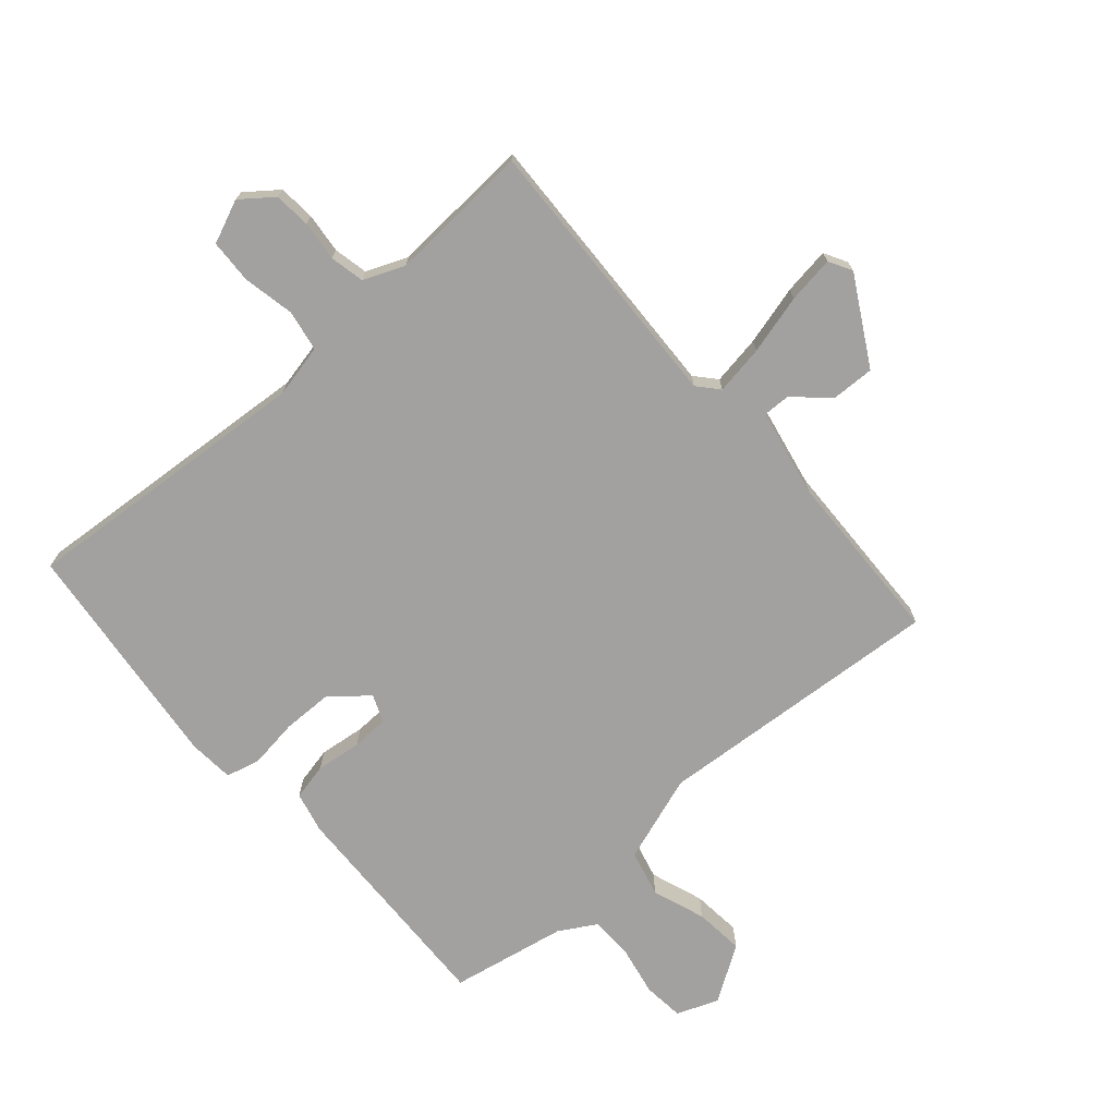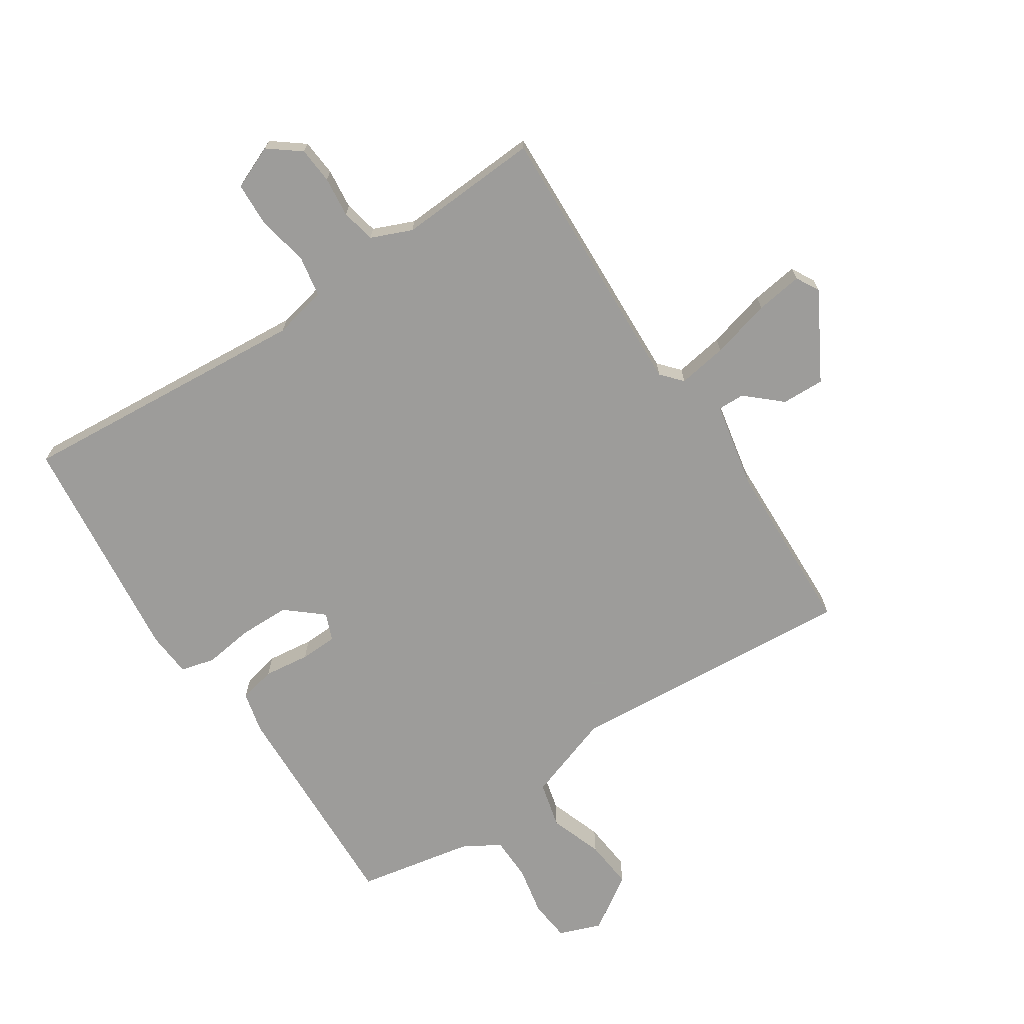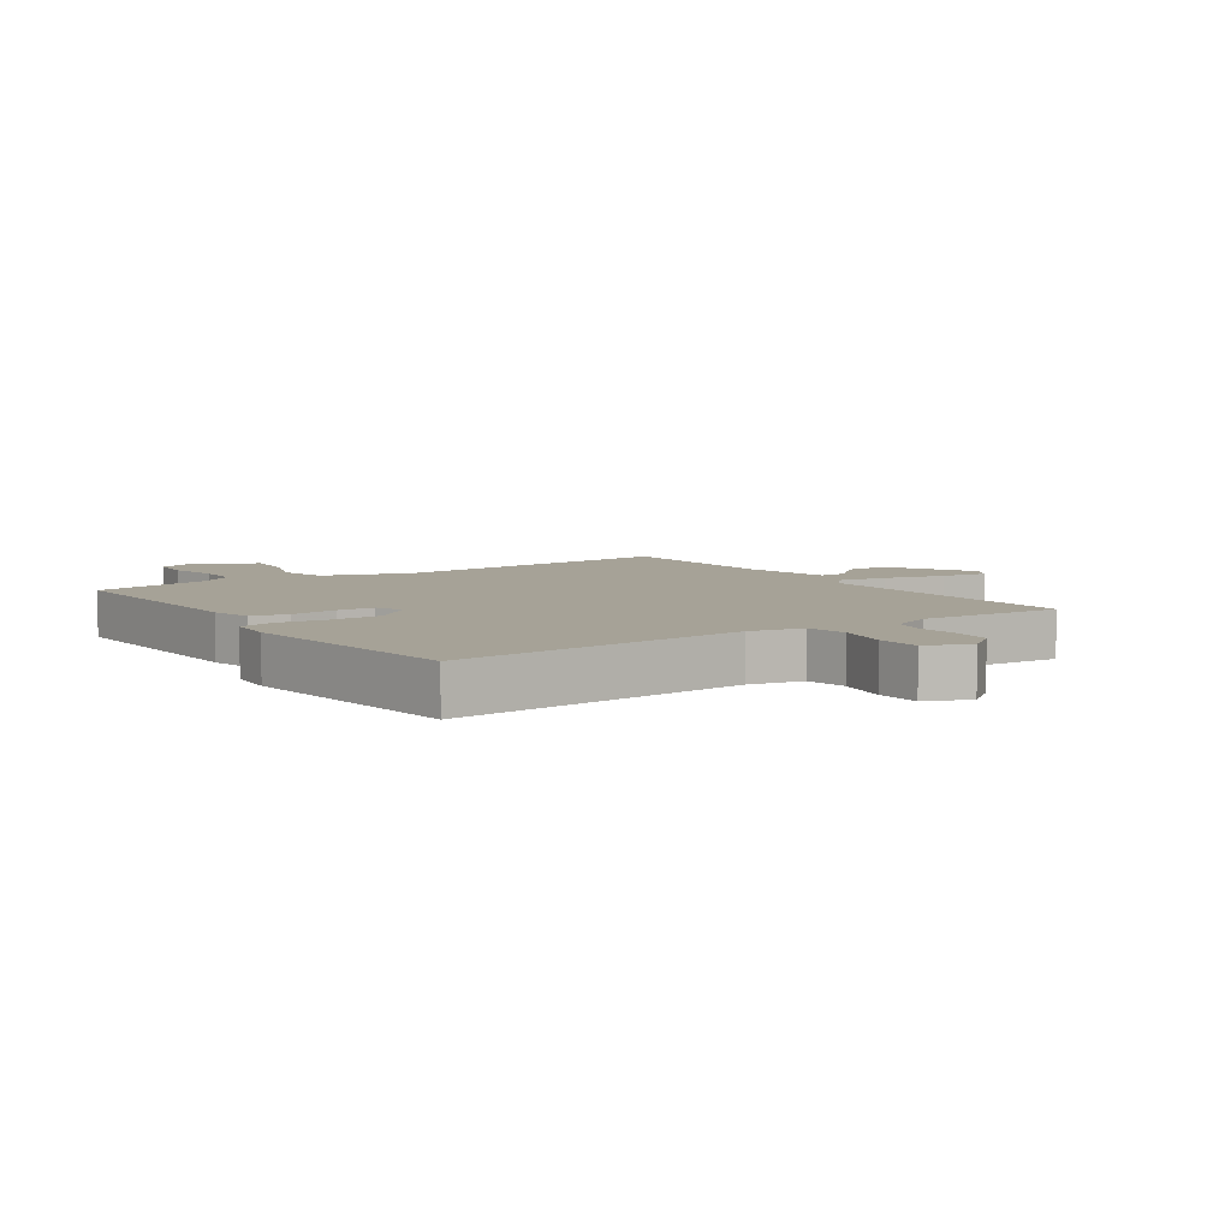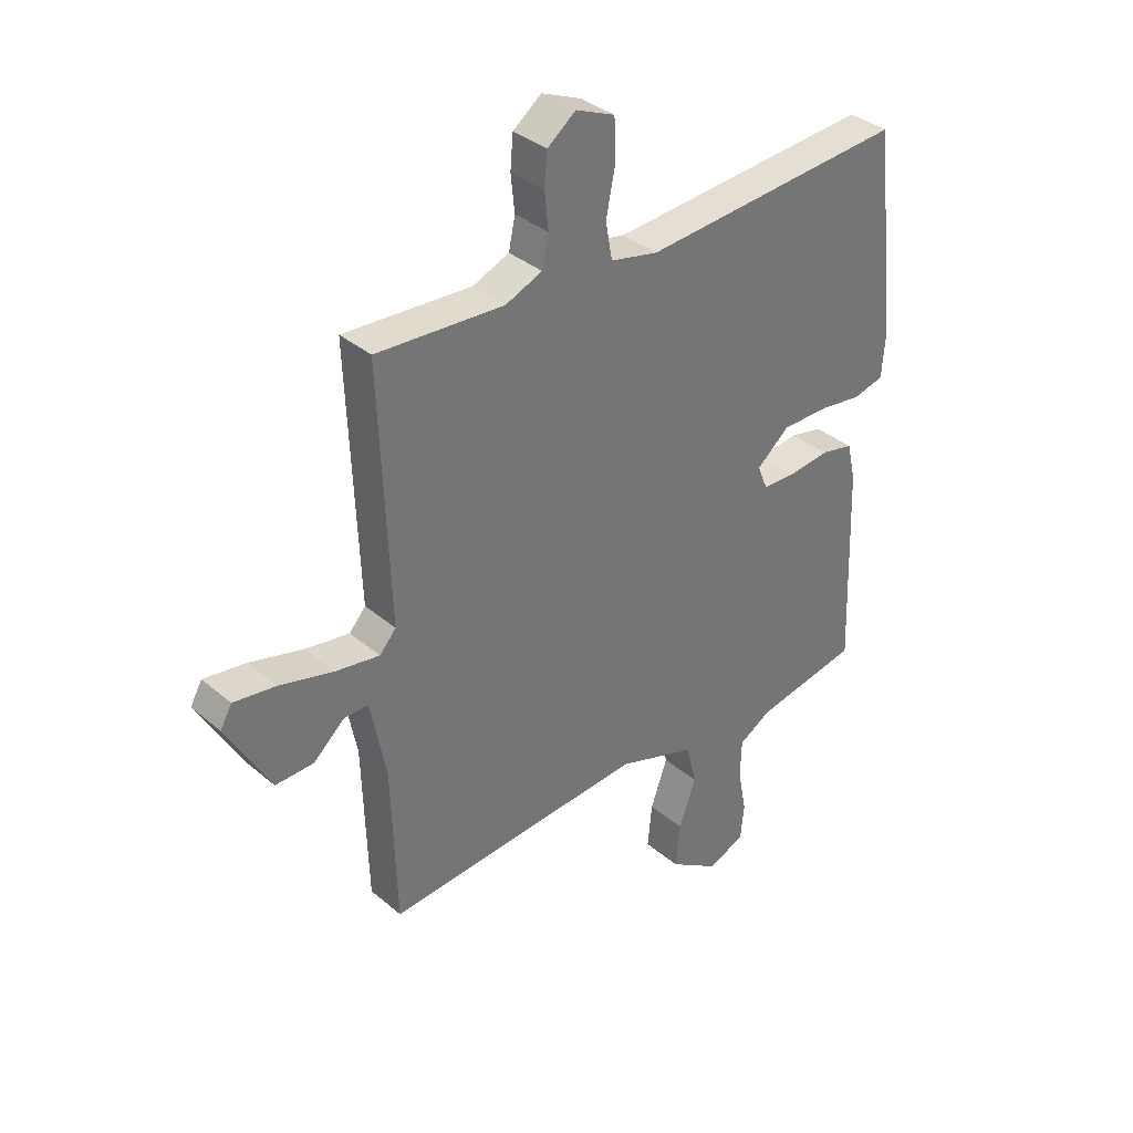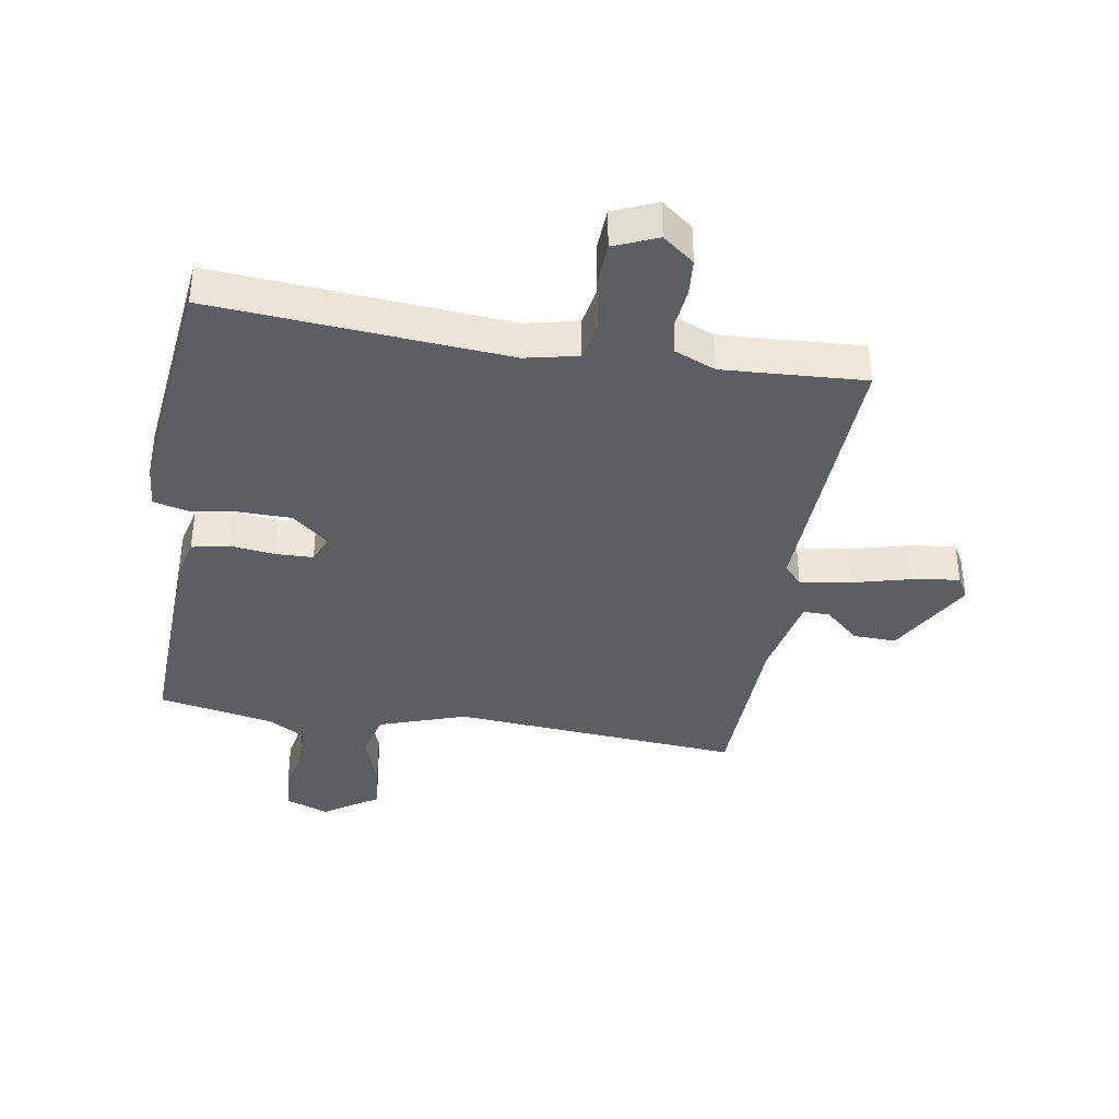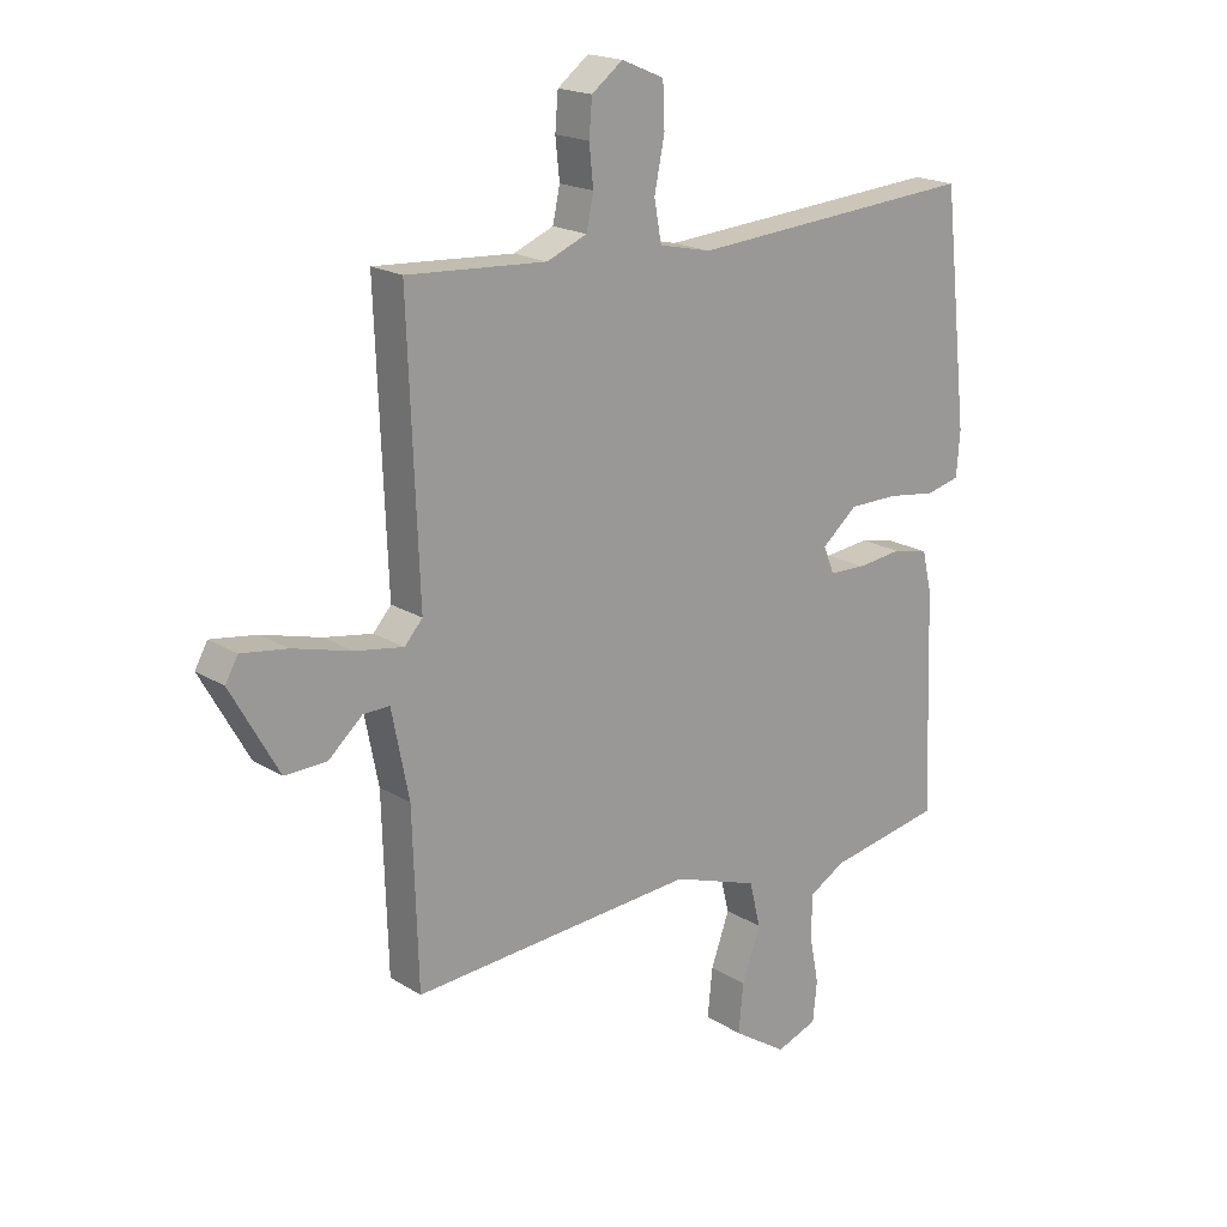
<metadata>
{"format":"obj","ext":"obj","renderer":"f3d","projection":"perspective","resolution":1024,"background":"white","views":[{"elev":-72.2,"azim":41.1,"up":"+Y"},{"elev":-70.3,"azim":33.2,"up":"+Y"},{"elev":6.4,"azim":-34.5,"up":"+Y"},{"elev":35.5,"azim":138.0,"up":"+Z"},{"elev":-38.1,"azim":-9.5,"up":"+Y"},{"elev":18.8,"azim":139.6,"up":"+Z"}]}
</metadata>
<code>
v -0.5 0.07 0.5
v -0.018 0.07 0.463
v 0.069 0.07 0.482
v 0.081 0.07 0.549
v 0.064 0.07 0.634
v 0.067 0.07 0.706
v 0.138 0.07 0.736
v 0.19 0.07 0.696
v 0.195 0.07 0.636
v 0.188 0.07 0.57
v 0.2 0.07 0.514
v 0.267 0.07 0.486
v 0.5 0.07 0.5
v 0.482 0.07 0.042
v 0.512 0.07 0.008
v 0.593 0.07 0.021
v 0.691 0.07 0.047
v 0.768 0.07 0.058
v 0.789 0.07 0.02
v 0.709 0.07 -0.122
v 0.639 0.07 -0.12
v 0.582 0.07 -0.069
v 0.538 0.07 -0.068
v 0.509 0.07 -0.213
v 0.5 0.07 -0.5
v 0.025 0.07 -0.465
v -0.118 0.07 -0.514
v -0.137 0.07 -0.59
v -0.106 0.07 -0.677
v -0.098 0.07 -0.758
v -0.188 0.07 -0.817
v -0.257 0.07 -0.791
v -0.264 0.07 -0.724
v -0.248 0.07 -0.642
v -0.25 0.07 -0.571
v -0.31 0.07 -0.536
v -0.5 0.07 -0.5
v -0.487 0.07 -0.13
v -0.471 0.07 -0.062
v -0.411 0.07 -0.049
v -0.336 0.07 -0.058
v -0.275 0.07 -0.056
v -0.257 0.07 -0.011
v -0.316 0.07 0.039
v -0.399 0.07 0.04
v -0.48 0.07 0.029
v -0.536 0.07 0.043
v -0.542 0.07 0.117
v -0.5 0 0.5
v -0.018 0 0.463
v 0.069 0 0.482
v 0.081 0 0.549
v 0.064 0 0.634
v 0.067 0 0.706
v 0.138 0 0.736
v 0.19 0 0.696
v 0.195 0 0.636
v 0.188 0 0.57
v 0.2 0 0.514
v 0.267 0 0.486
v 0.5 0 0.5
v 0.482 0 0.042
v 0.512 0 0.008
v 0.593 0 0.021
v 0.691 0 0.047
v 0.768 0 0.058
v 0.789 0 0.02
v 0.709 0 -0.122
v 0.639 0 -0.12
v 0.582 0 -0.069
v 0.538 0 -0.068
v 0.509 0 -0.213
v 0.5 0 -0.5
v 0.025 0 -0.465
v -0.118 0 -0.514
v -0.137 0 -0.59
v -0.106 0 -0.677
v -0.098 0 -0.758
v -0.188 0 -0.817
v -0.257 0 -0.791
v -0.264 0 -0.724
v -0.248 0 -0.642
v -0.25 0 -0.571
v -0.31 0 -0.536
v -0.5 0 -0.5
v -0.487 0 -0.13
v -0.471 0 -0.062
v -0.411 0 -0.049
v -0.336 0 -0.058
v -0.275 0 -0.056
v -0.257 0 -0.011
v -0.316 0 0.039
v -0.399 0 0.04
v -0.48 0 0.029
v -0.536 0 0.043
v -0.542 0 0.117
f 48 1 2
f 47 48 2
f 46 47 2
f 45 46 2
f 44 45 2 3
f 43 44 3
f 42 43 3
f 39 40 41
f 38 39 41
f 37 38 41
f 36 37 41
f 35 36 41 42
f 32 33 34
f 31 32 34
f 30 31 34
f 29 30 34
f 28 29 34
f 27 28 34 35
f 24 25 26
f 23 24 26 27
f 20 21 22
f 19 20 22
f 18 19 22
f 17 18 22
f 16 17 22
f 15 16 22 23
f 35 42 3
f 27 35 3
f 23 27 3
f 15 23 3
f 14 15 3
f 8 9 10
f 7 8 10
f 6 7 10
f 5 6 10
f 4 5 10
f 4 10 11
f 3 4 11 12
f 12 13 14
f 3 12 14
f 50 49 96
f 50 96 95
f 50 95 94
f 50 94 93
f 51 50 93 92
f 51 92 91
f 51 91 90
f 89 88 87
f 89 87 86
f 89 86 85
f 89 85 84
f 90 89 84 83
f 82 81 80
f 82 80 79
f 82 79 78
f 82 78 77
f 82 77 76
f 83 82 76 75
f 74 73 72
f 75 74 72 71
f 70 69 68
f 70 68 67
f 70 67 66
f 70 66 65
f 70 65 64
f 71 70 64 63
f 51 90 83
f 51 83 75
f 51 75 71
f 51 71 63
f 51 63 62
f 58 57 56
f 58 56 55
f 58 55 54
f 58 54 53
f 58 53 52
f 59 58 52
f 60 59 52 51
f 62 61 60
f 62 60 51
f 1 49 50 2
f 2 50 51 3
f 3 51 52 4
f 4 52 53 5
f 5 53 54 6
f 6 54 55 7
f 7 55 56 8
f 8 56 57 9
f 9 57 58 10
f 10 58 59 11
f 11 59 60 12
f 12 60 61 13
f 13 61 62 14
f 14 62 63 15
f 15 63 64 16
f 16 64 65 17
f 17 65 66 18
f 18 66 67 19
f 19 67 68 20
f 20 68 69 21
f 21 69 70 22
f 22 70 71 23
f 23 71 72 24
f 24 72 73 25
f 25 73 74 26
f 26 74 75 27
f 27 75 76 28
f 28 76 77 29
f 29 77 78 30
f 30 78 79 31
f 31 79 80 32
f 32 80 81 33
f 33 81 82 34
f 34 82 83 35
f 35 83 84 36
f 36 84 85 37
f 37 85 86 38
f 38 86 87 39
f 39 87 88 40
f 40 88 89 41
f 41 89 90 42
f 42 90 91 43
f 43 91 92 44
f 44 92 93 45
f 45 93 94 46
f 46 94 95 47
f 47 95 96 48
f 48 96 49 1

</code>
